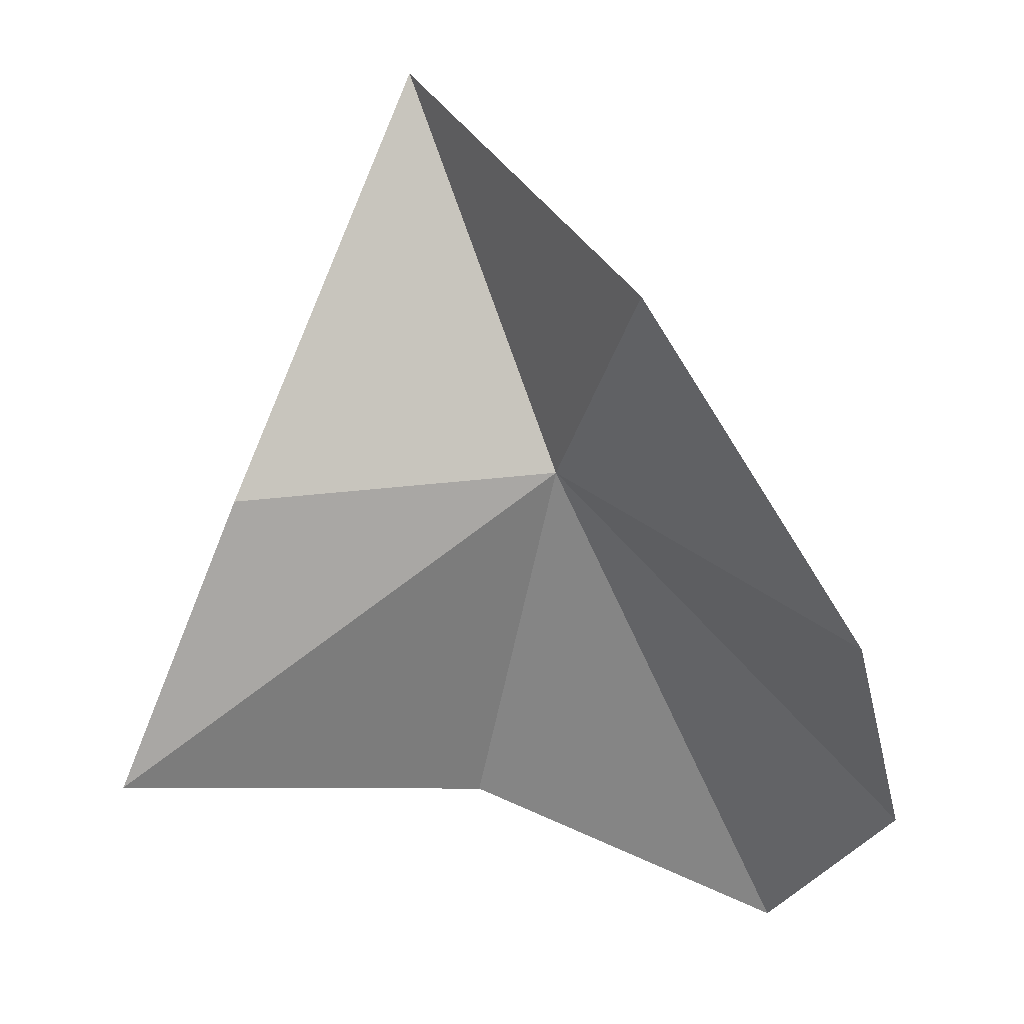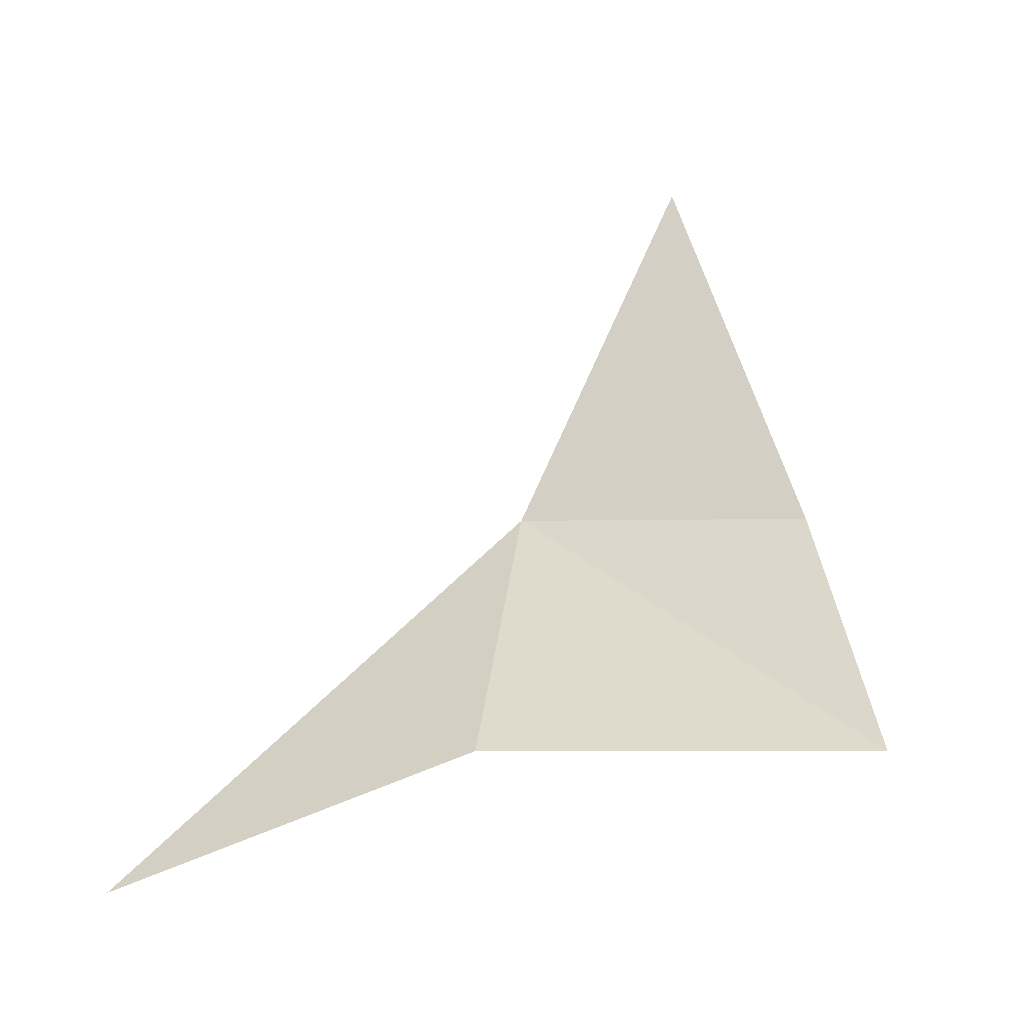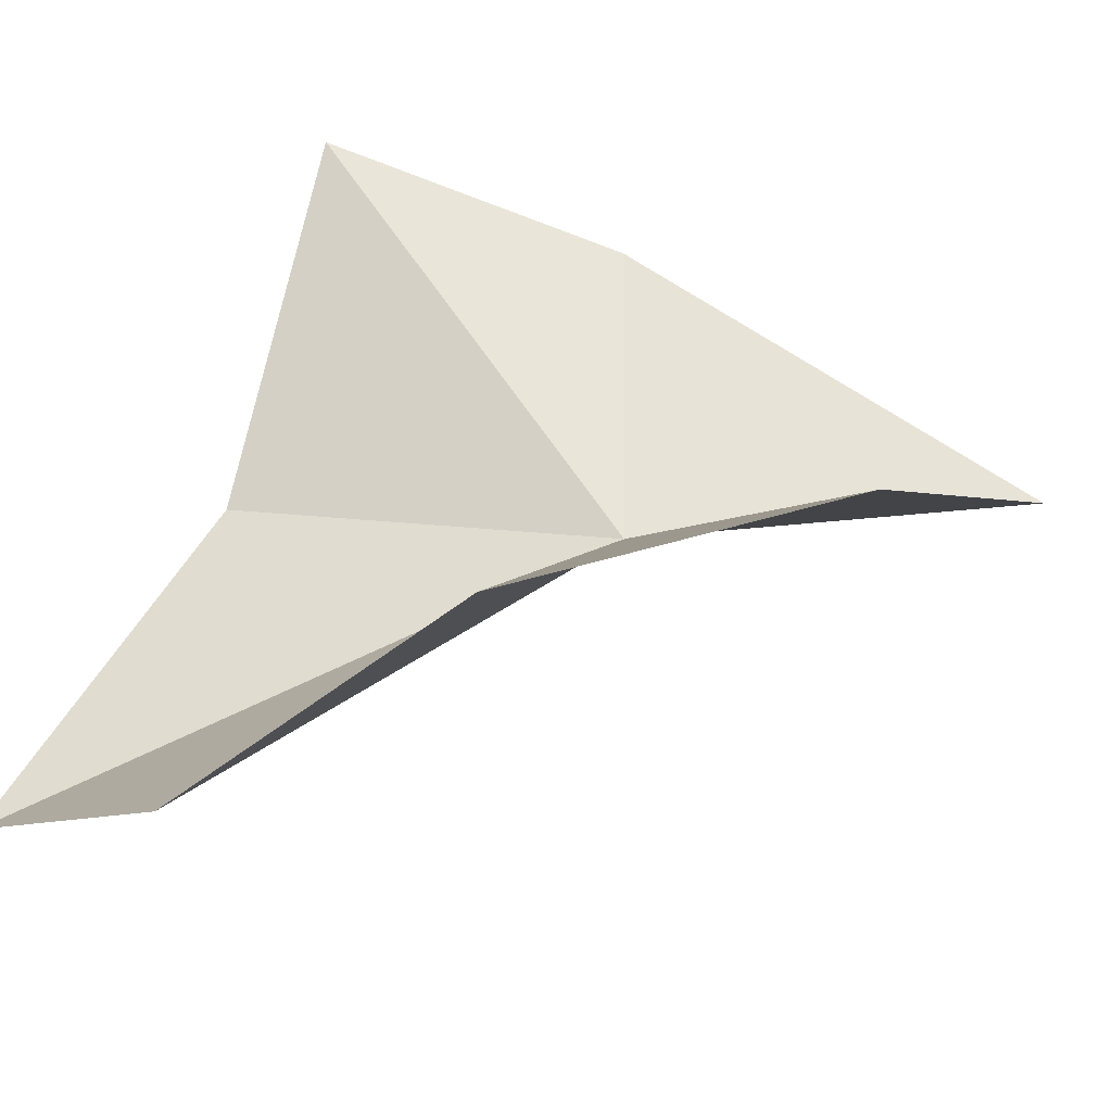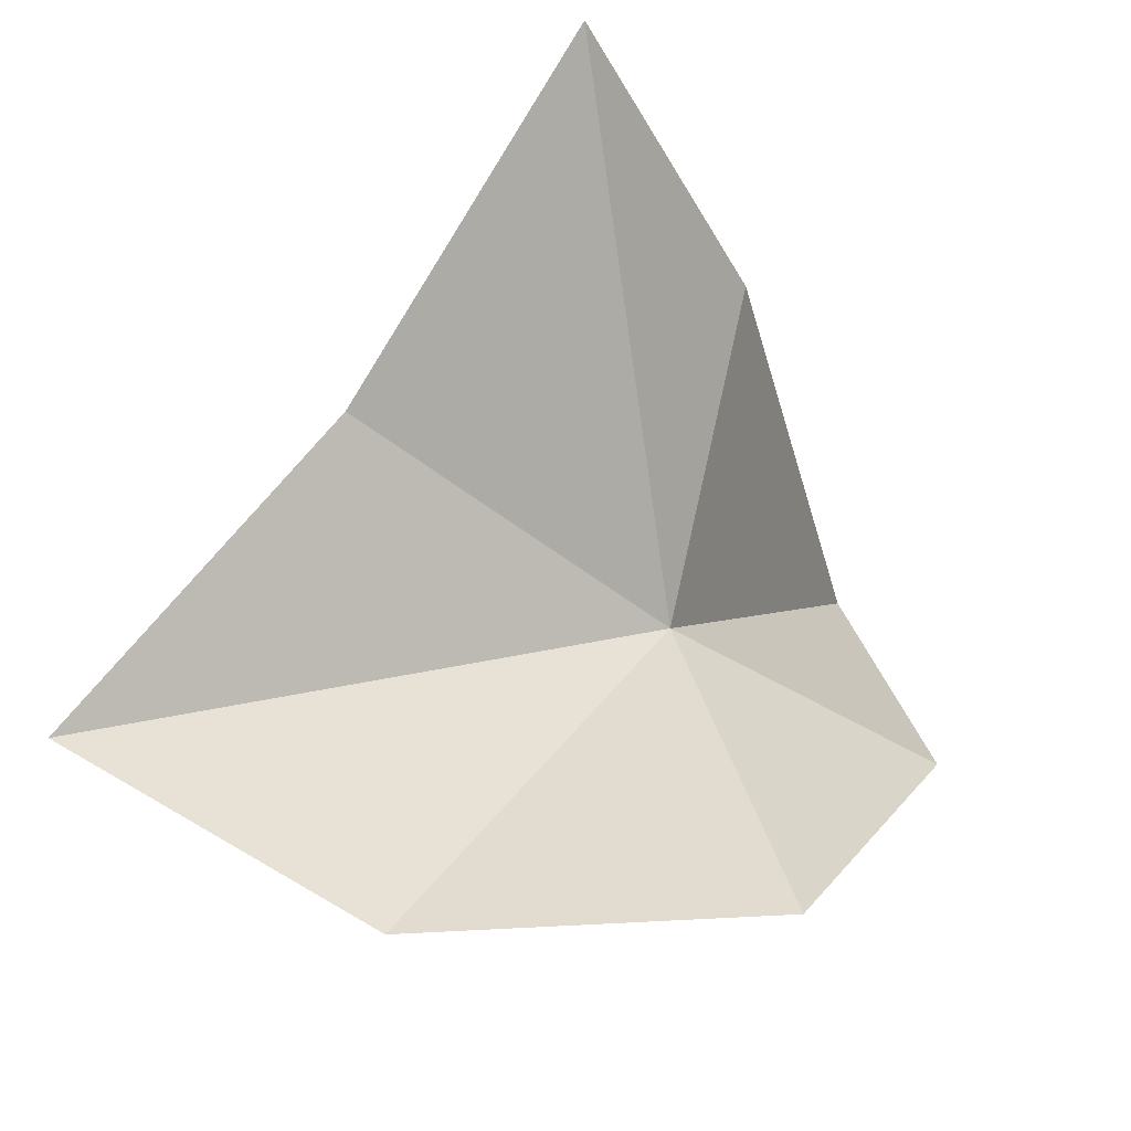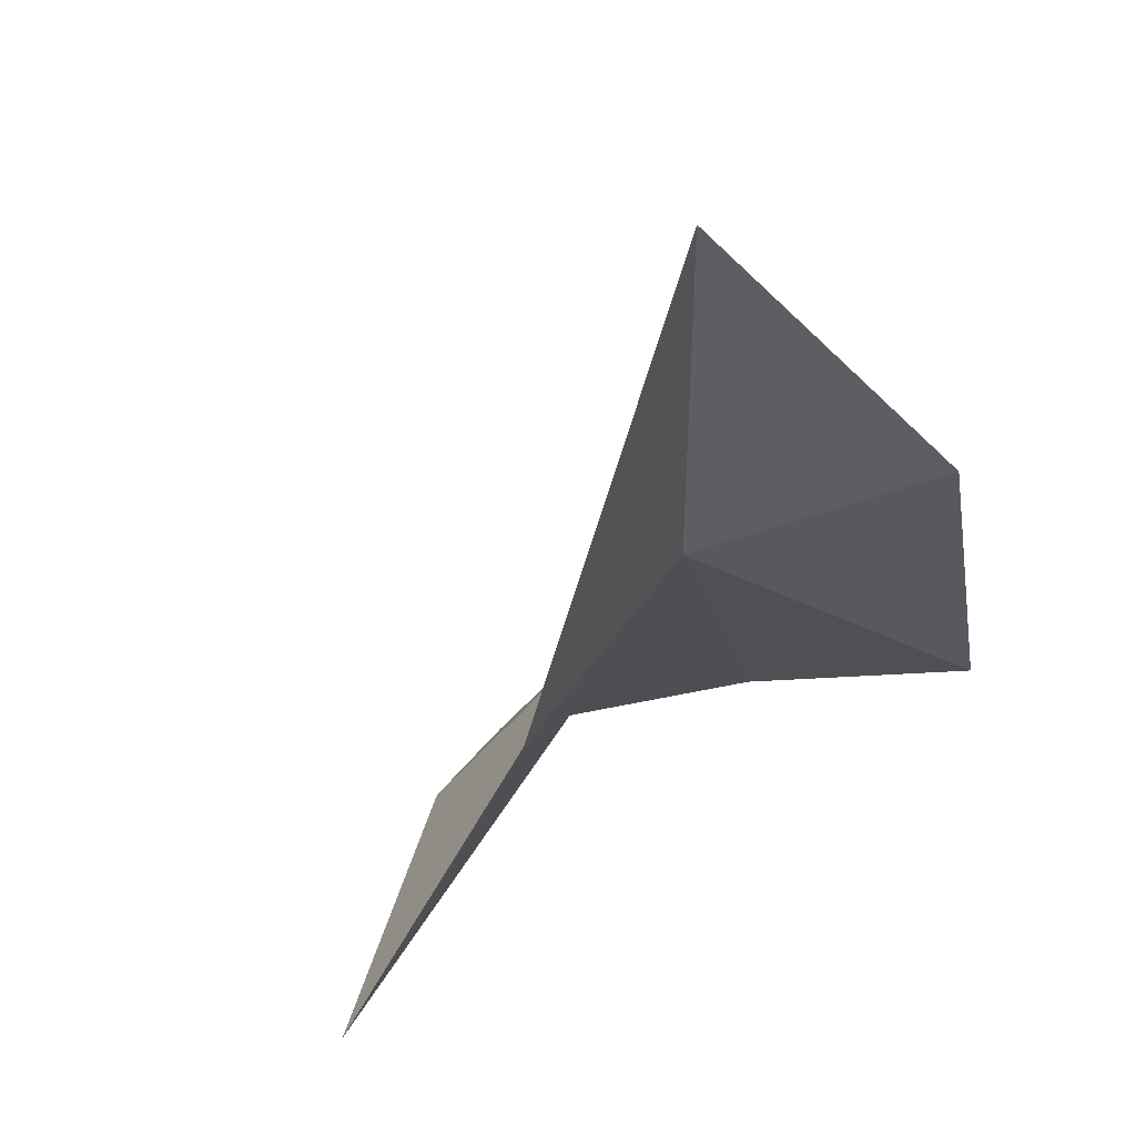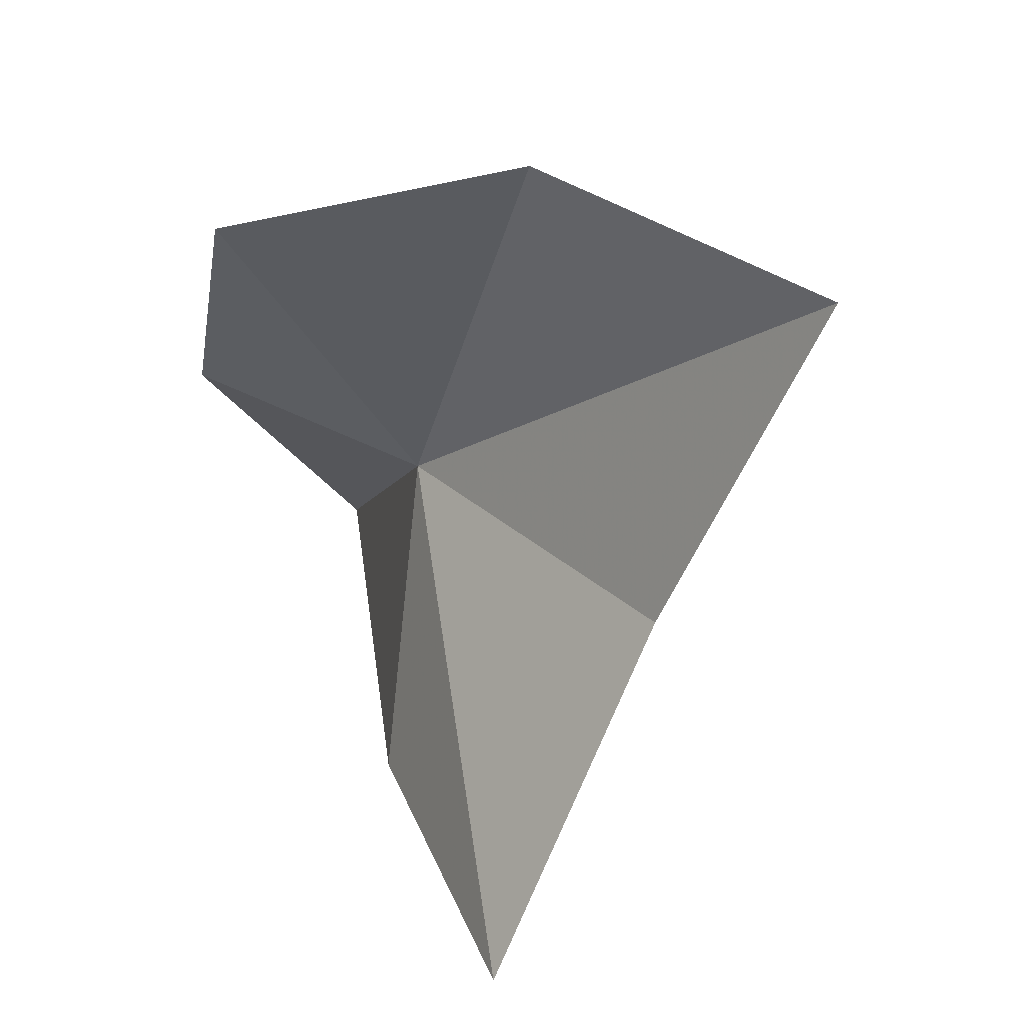
<metadata>
{"format":"obj","ext":"obj","renderer":"f3d","projection":"perspective","resolution":1024,"background":"white","views":[{"elev":-10.2,"azim":98.4,"up":"+Y"},{"elev":-16.7,"azim":-52.1,"up":"+Y"},{"elev":-48.2,"azim":63.8,"up":"+Z"},{"elev":-17.6,"azim":11.7,"up":"+Z"},{"elev":27.4,"azim":41.2,"up":"+Y"},{"elev":-75.6,"azim":-171.5,"up":"+Y"}]}
</metadata>
<code>
v 16.36 2.783 11.38
v 16.23 0.1647 15.14
v 14.52 0.2379 12.33
v 12.92 -0.8675 9.803
v 17.04 2.481 14
v 17.52 1.087 8.844
v 14.97 -0.0958 8.594
v 18.26 3.775 10.46
v 17.3 6.057 12.49
f 1 2 3
f 1 3 4
f 1 5 2
f 1 7 6
f 1 6 8
f 1 8 9
f 1 9 5
f 1 4 7

</code>
